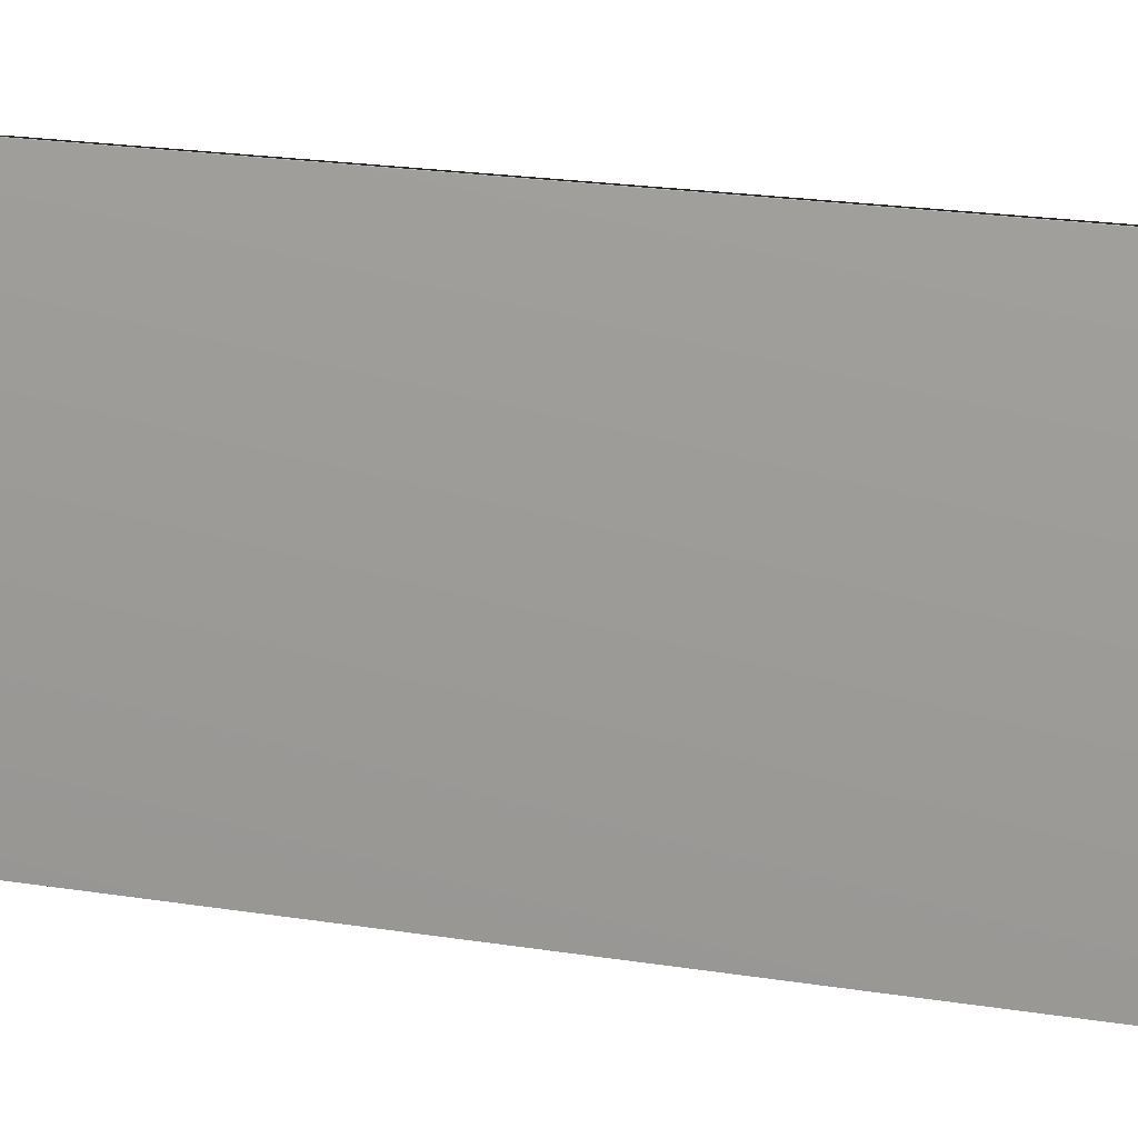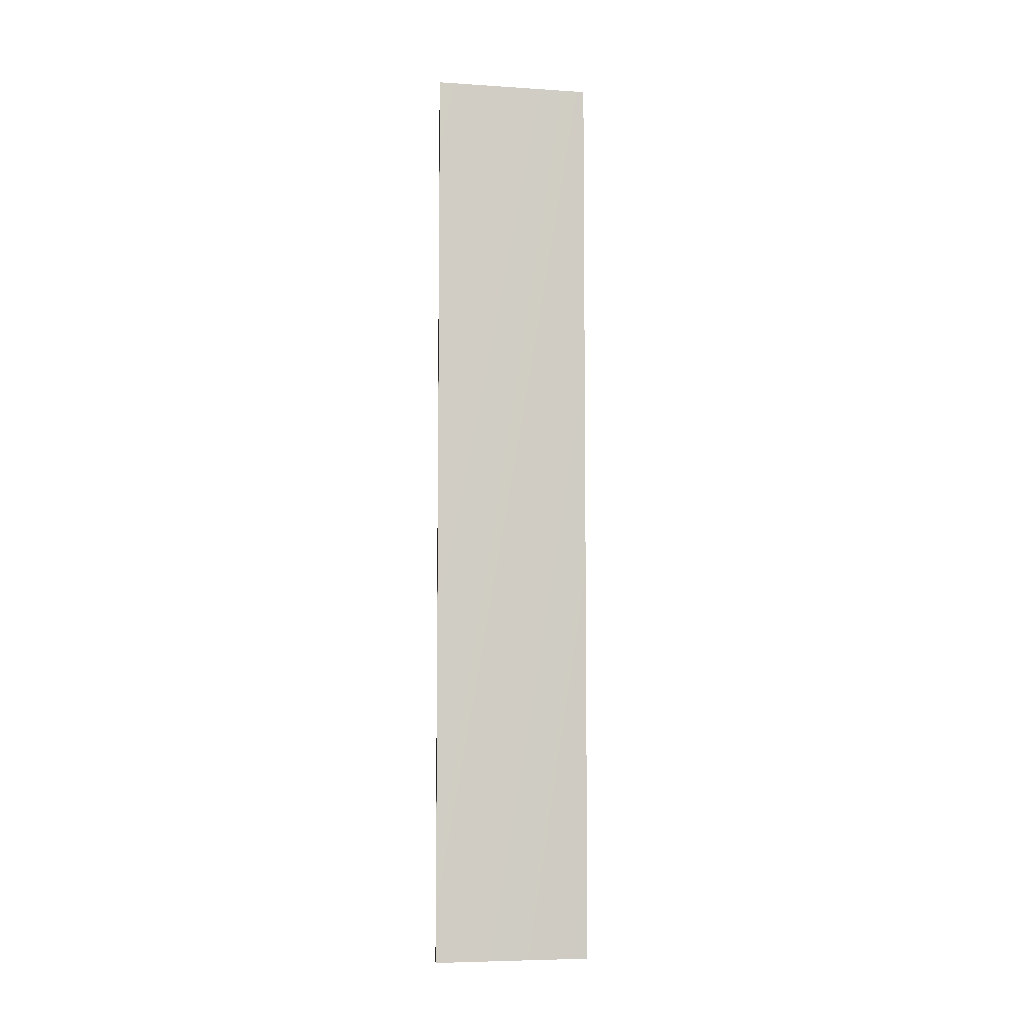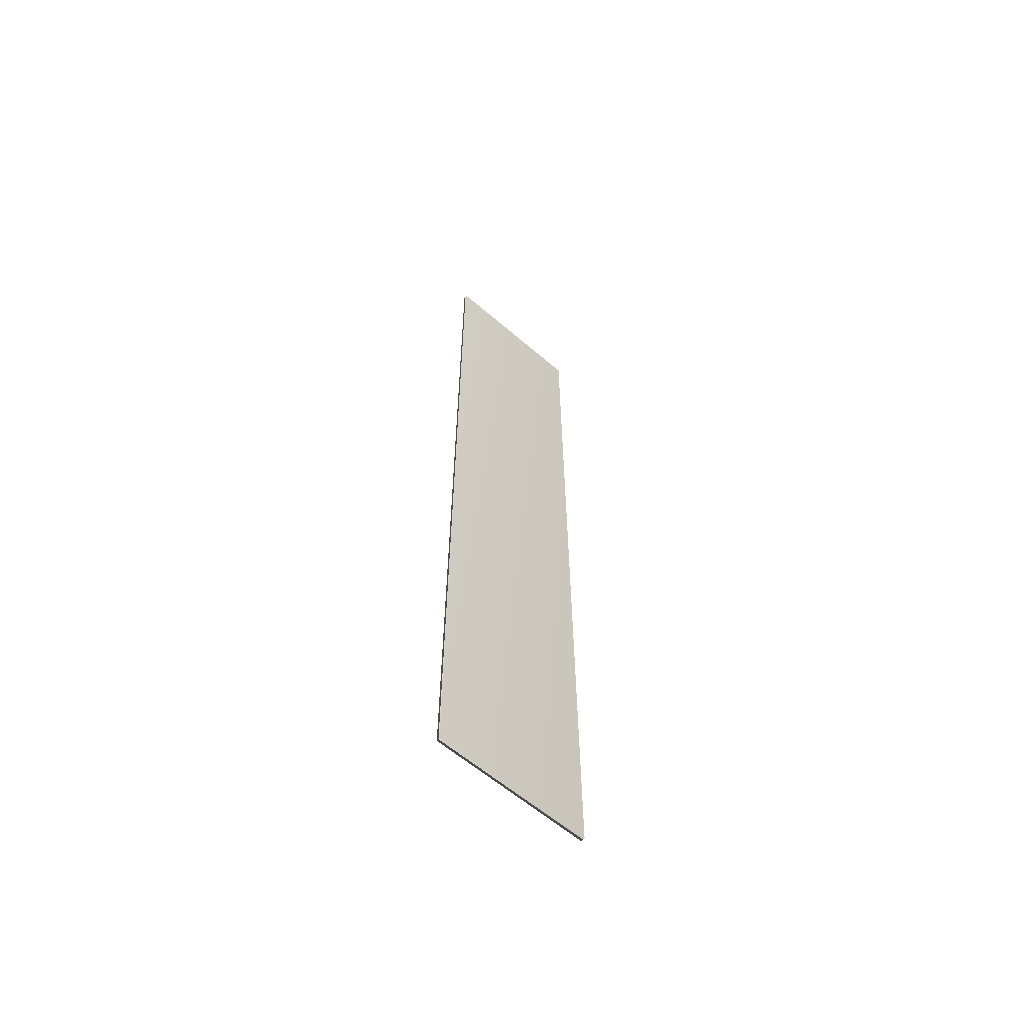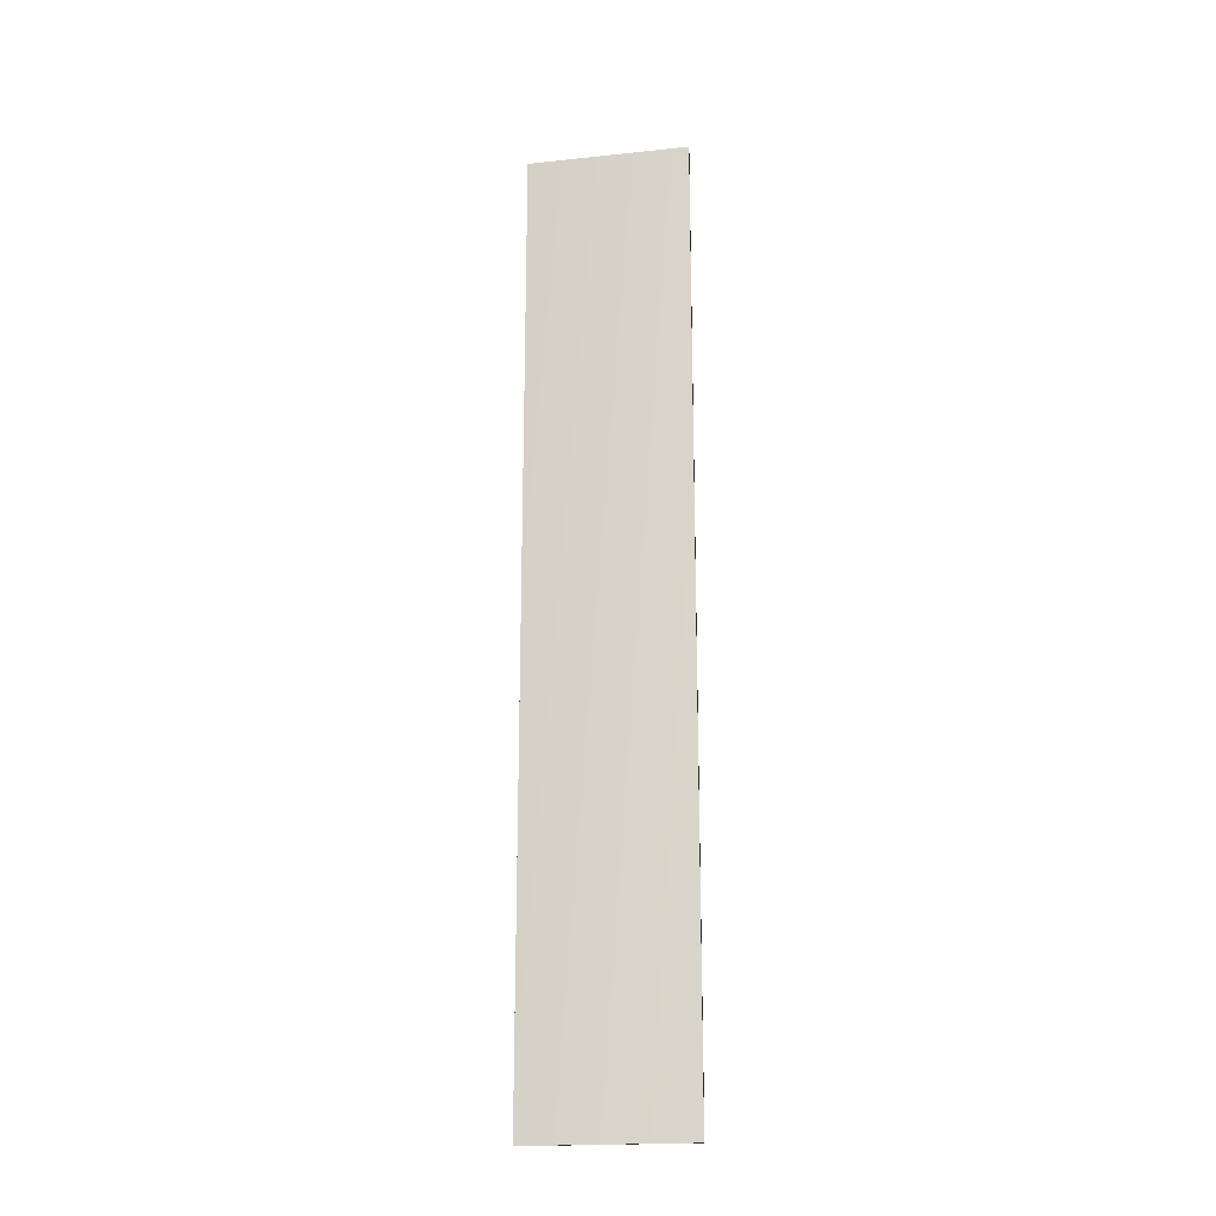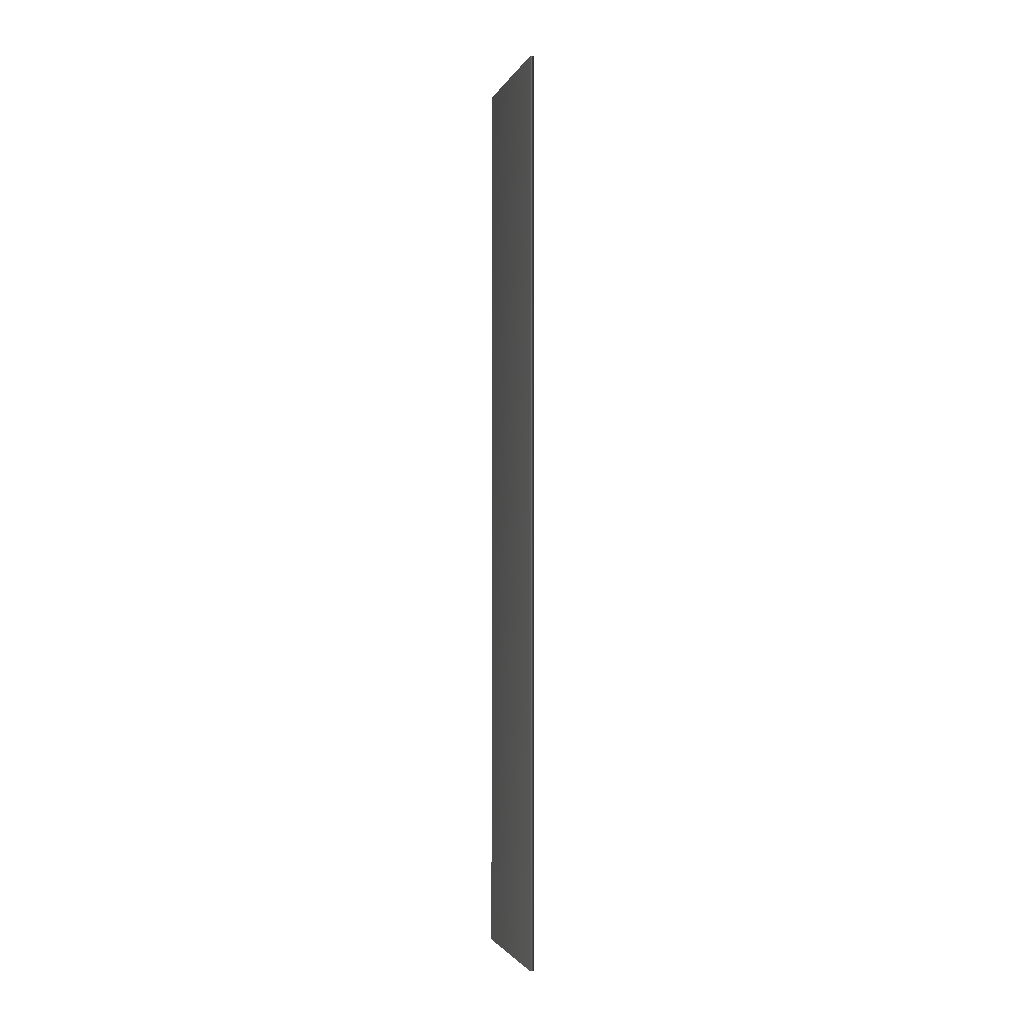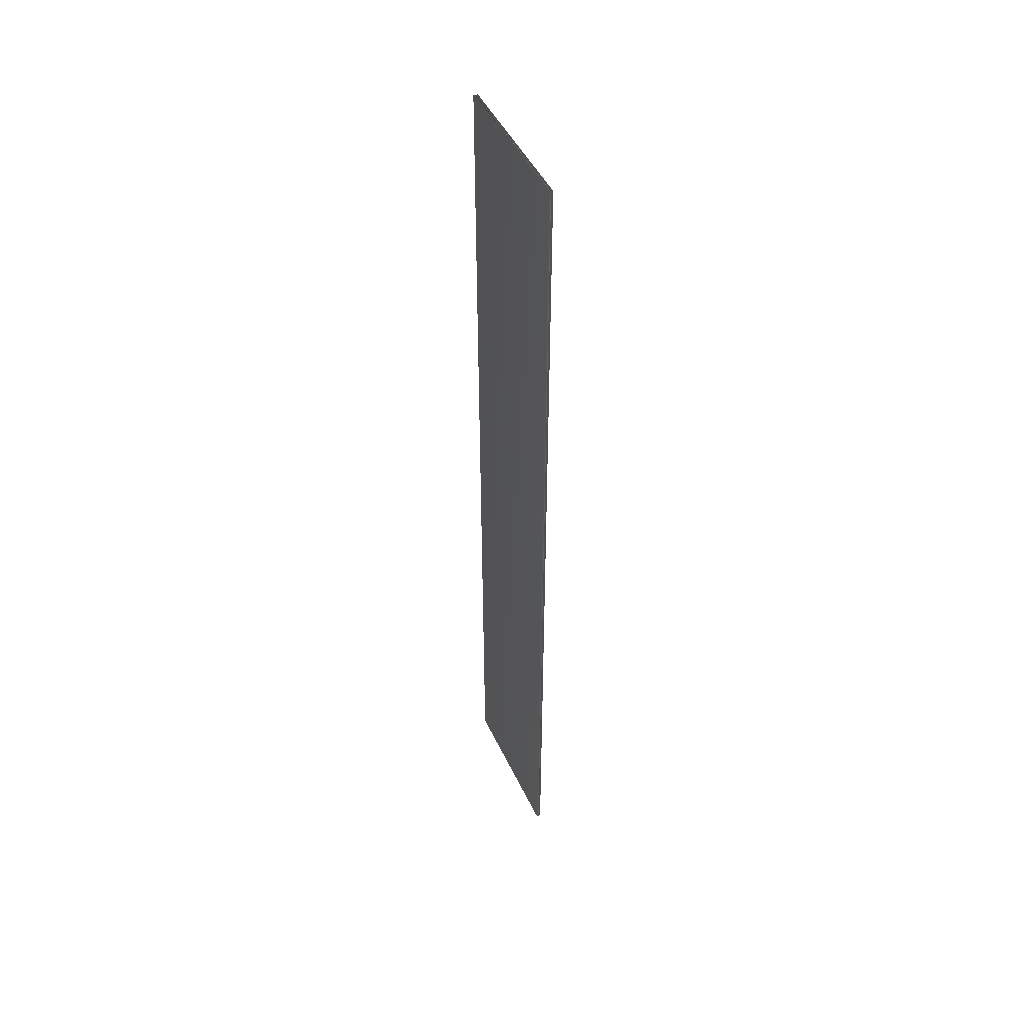
<metadata>
{"format":"obj","ext":"obj","renderer":"f3d","projection":"perspective","resolution":1024,"background":"white","views":[{"elev":10.3,"azim":120.1,"up":"+Z"},{"elev":-6.3,"azim":-101.0,"up":"+Y"},{"elev":-60.4,"azim":48.6,"up":"+Y"},{"elev":-19.7,"azim":101.1,"up":"+Y"},{"elev":-2.2,"azim":-14.9,"up":"+Y"},{"elev":46.5,"azim":155.8,"up":"+Y"}]}
</metadata>
<code>
v -49.97 37.42 -72.14
v -49.97 23.75 -72.14
v -49.91 37.42 -72.14
v -49.91 23.75 -72.14
v -49.97 23.75 -74.47
v -49.97 37.42 -74.47
v -49.91 23.75 -74.47
v -49.91 37.42 -74.47
f 1 2 3
f 3 2 4
f 2 1 5
f 5 1 6
f 2 5 4
f 4 5 7
f 6 1 8
f 8 1 3
f 7 8 4
f 4 8 3
f 5 6 7
f 7 6 8

</code>
